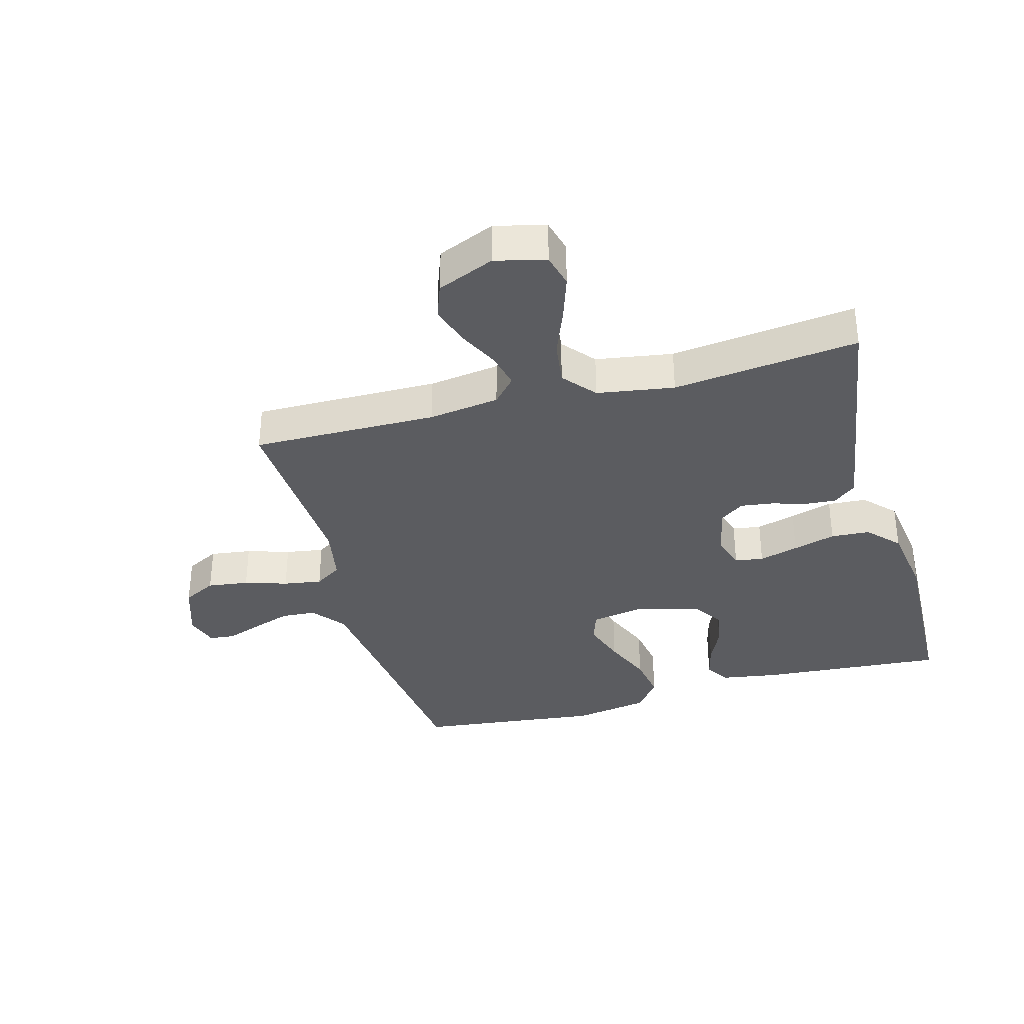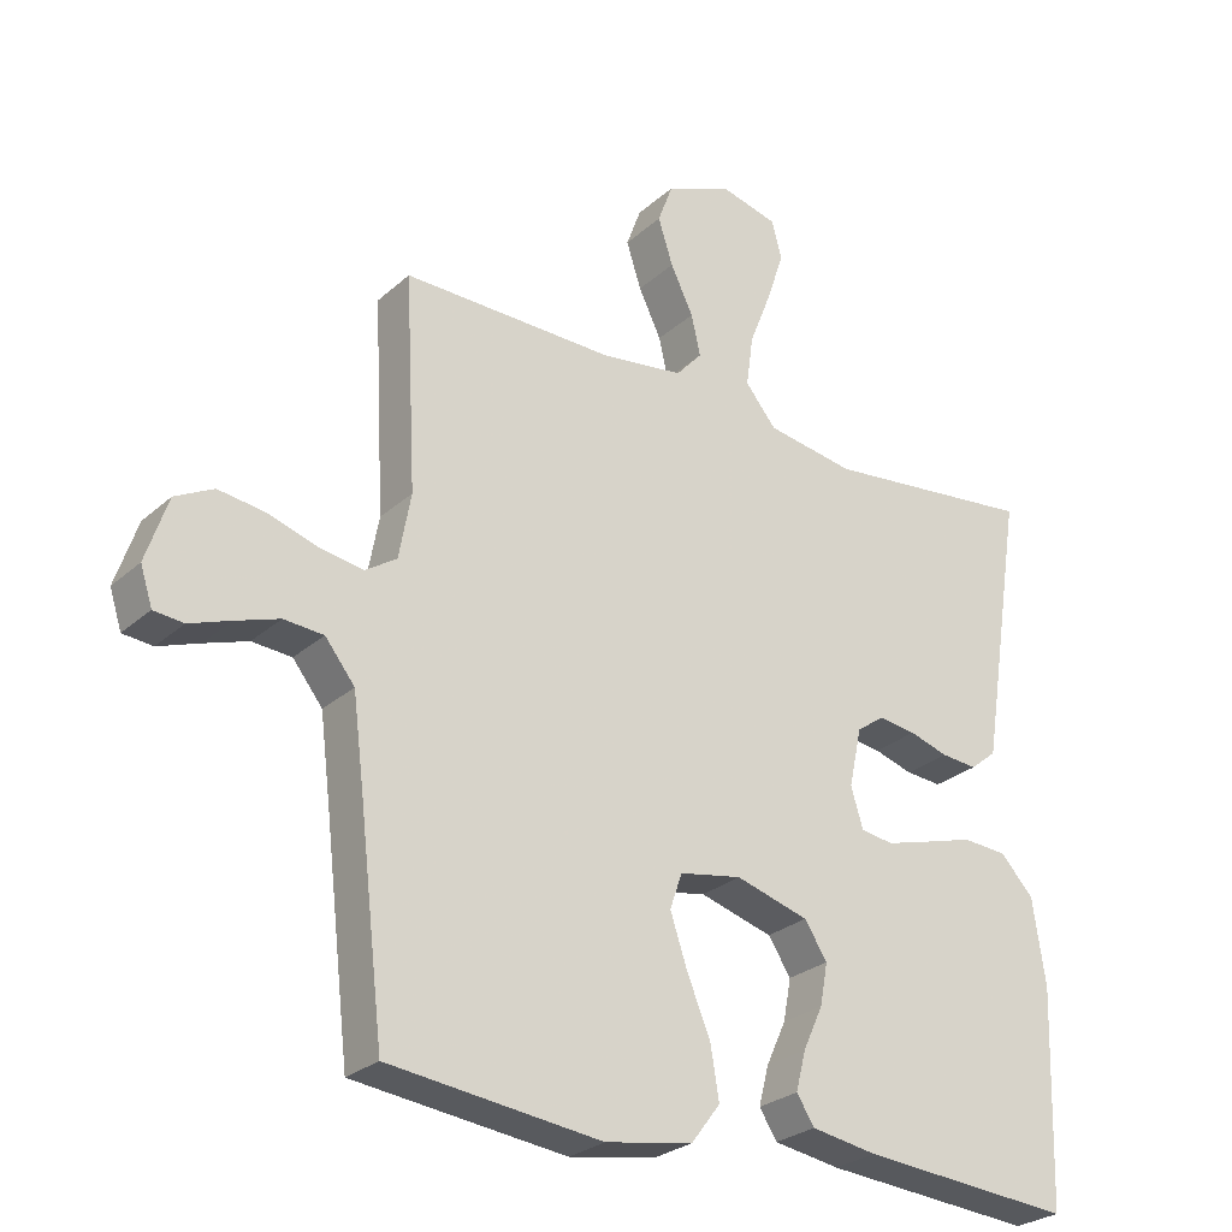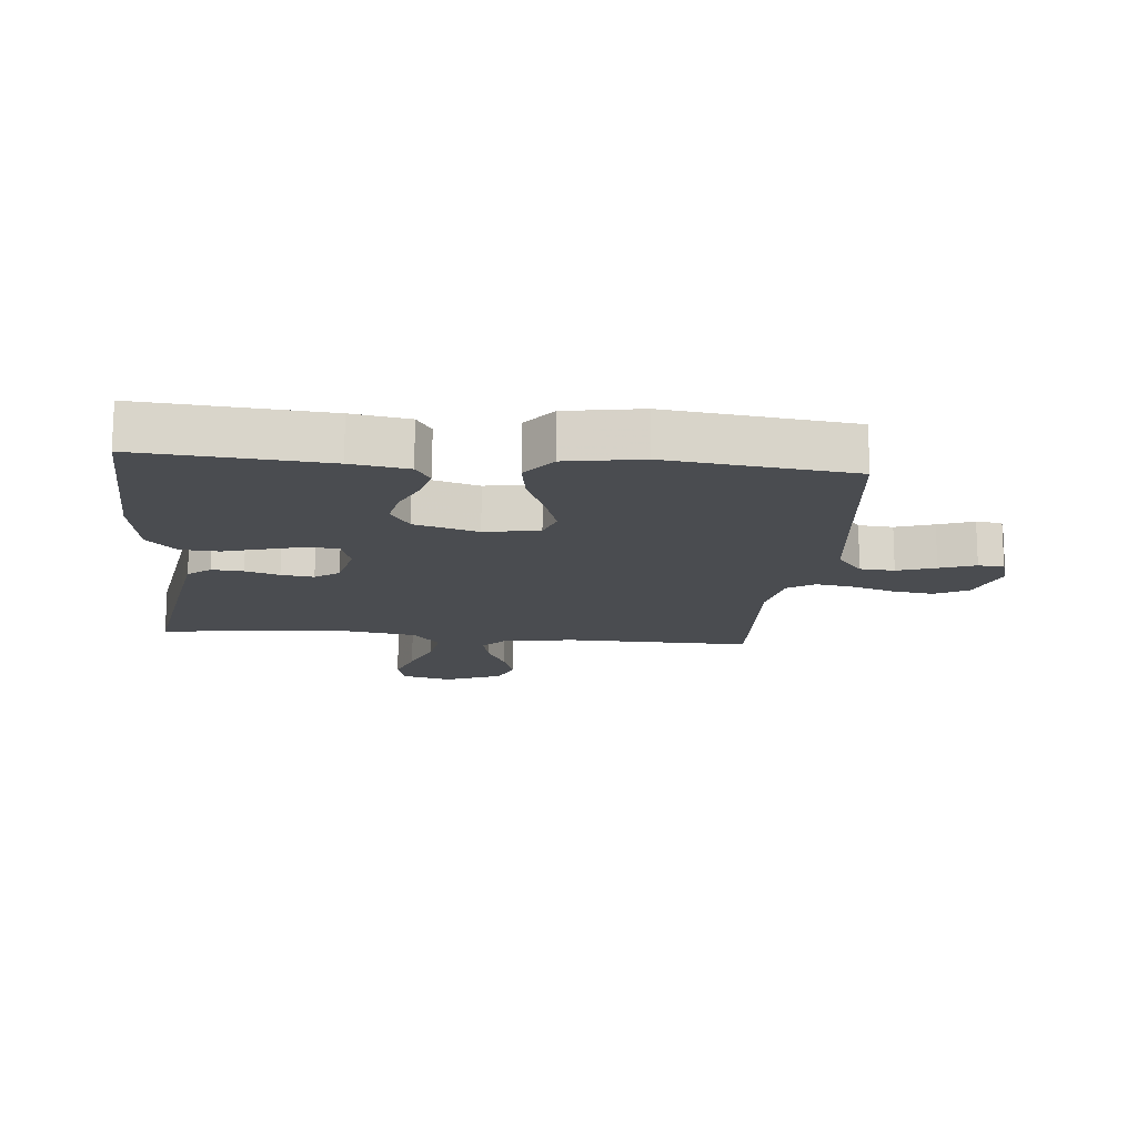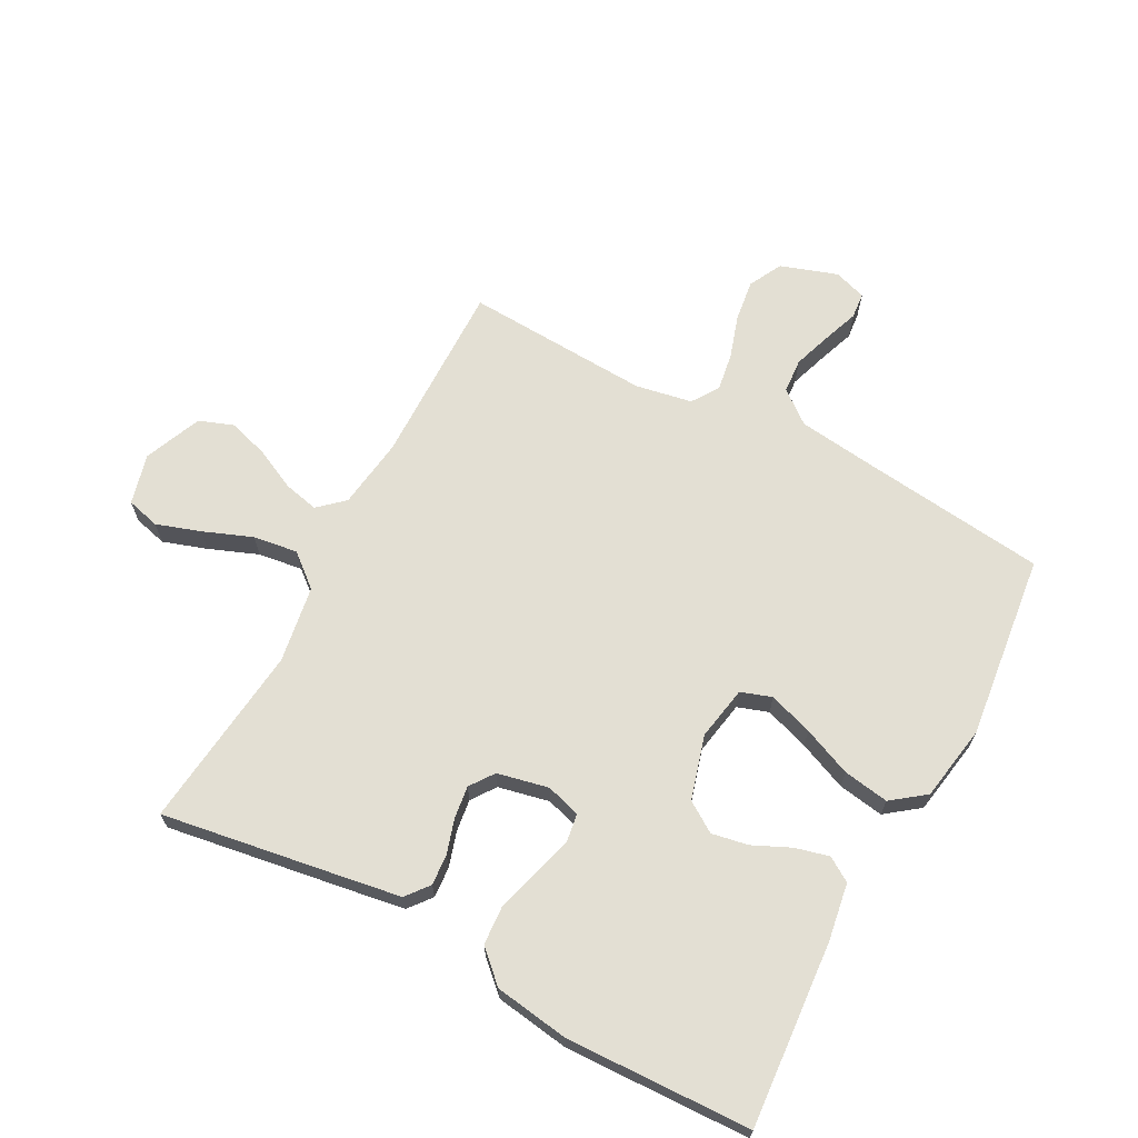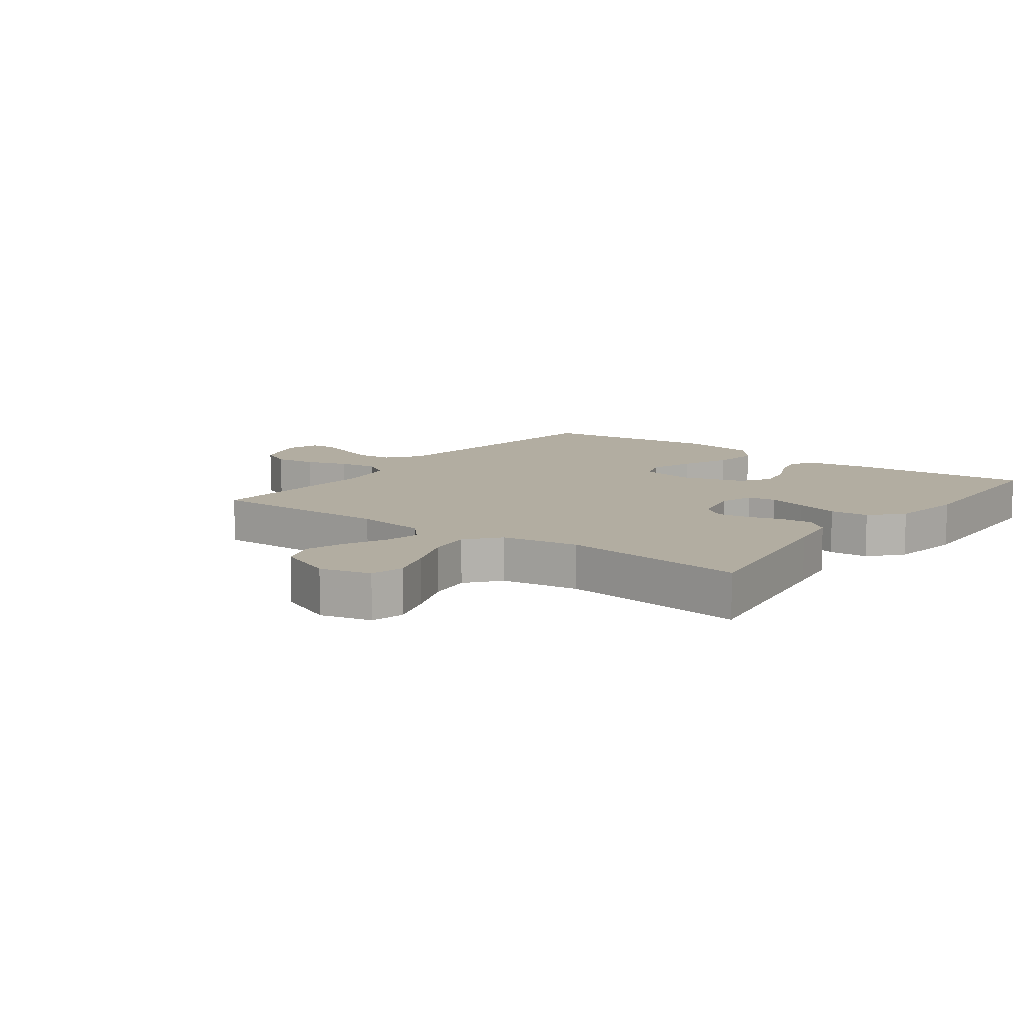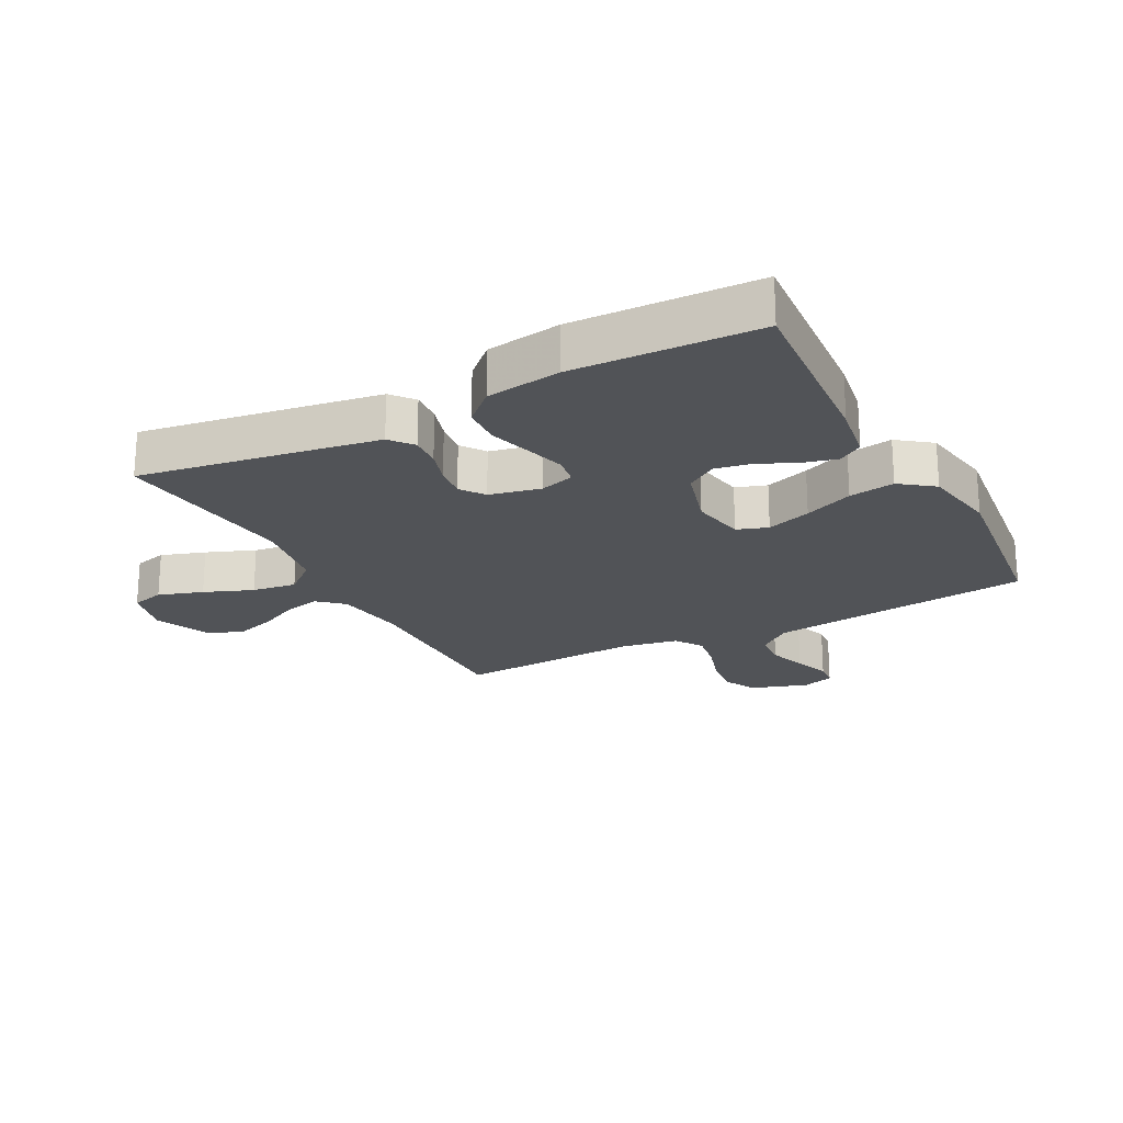
<metadata>
{"format":"obj","ext":"obj","renderer":"f3d","projection":"perspective","resolution":1024,"background":"white","views":[{"elev":-34.9,"azim":15.5,"up":"+Y"},{"elev":-26.9,"azim":-36.6,"up":"+Z"},{"elev":-15.1,"azim":174.4,"up":"+Y"},{"elev":67.1,"azim":118.1,"up":"+Y"},{"elev":10.5,"azim":36.7,"up":"+Y"},{"elev":-21.7,"azim":117.8,"up":"+Y"}]}
</metadata>
<code>
v 0.5 0.07 0.5
v 0.453 0.07 0.2
v 0.439 0.07 0.113
v 0.402 0.07 0.083
v 0.351 0.07 0.087
v 0.296 0.07 0.104
v 0.243 0.07 0.111
v 0.204 0.07 0.083
v 0.186 0.07 0
v 0.203 0.07 -0.056
v 0.249 0.07 -0.063
v 0.313 0.07 -0.045
v 0.382 0.07 -0.025
v 0.445 0.07 -0.029
v 0.492 0.07 -0.079
v 0.51 0.07 -0.2
v 0.5 0.07 -0.5
v 0.2 0.07 -0.477
v 0.107 0.07 -0.462
v 0.082 0.07 -0.423
v 0.096 0.07 -0.368
v 0.124 0.07 -0.307
v 0.135 0.07 -0.248
v 0.103 0.07 -0.199
v 0 0.07 -0.169
v -0.088 0.07 -0.185
v -0.105 0.07 -0.235
v -0.081 0.07 -0.307
v -0.048 0.07 -0.386
v -0.036 0.07 -0.46
v -0.077 0.07 -0.514
v -0.2 0.07 -0.535
v -0.5 0.07 -0.5
v -0.535 0.07 -0.2
v -0.551 0.07 -0.072
v -0.593 0.07 -0.019
v -0.649 0.07 -0.015
v -0.711 0.07 -0.036
v -0.769 0.07 -0.057
v -0.811 0.07 -0.053
v -0.828 0.07 0
v -0.797 0.07 0.092
v -0.743 0.07 0.12
v -0.676 0.07 0.111
v -0.607 0.07 0.089
v -0.545 0.07 0.079
v -0.501 0.07 0.108
v -0.484 0.07 0.2
v -0.5 0.07 0.5
v -0.2 0.07 0.496
v -0.085 0.07 0.512
v -0.048 0.07 0.553
v -0.061 0.07 0.61
v -0.093 0.07 0.676
v -0.114 0.07 0.741
v -0.093 0.07 0.798
v 0 0.07 0.837
v 0.082 0.07 0.816
v 0.096 0.07 0.762
v 0.072 0.07 0.69
v 0.041 0.07 0.611
v 0.031 0.07 0.539
v 0.075 0.07 0.486
v 0.2 0.07 0.466
v 0.5 0 0.5
v 0.453 0 0.2
v 0.439 0 0.113
v 0.402 0 0.083
v 0.351 0 0.087
v 0.296 0 0.104
v 0.243 0 0.111
v 0.204 0 0.083
v 0.186 0 0
v 0.203 0 -0.056
v 0.249 0 -0.063
v 0.313 0 -0.045
v 0.382 0 -0.025
v 0.445 0 -0.029
v 0.492 0 -0.079
v 0.51 0 -0.2
v 0.5 0 -0.5
v 0.2 0 -0.477
v 0.107 0 -0.462
v 0.082 0 -0.423
v 0.096 0 -0.368
v 0.124 0 -0.307
v 0.135 0 -0.248
v 0.103 0 -0.199
v 0 0 -0.169
v -0.088 0 -0.185
v -0.105 0 -0.235
v -0.081 0 -0.307
v -0.048 0 -0.386
v -0.036 0 -0.46
v -0.077 0 -0.514
v -0.2 0 -0.535
v -0.5 0 -0.5
v -0.535 0 -0.2
v -0.551 0 -0.072
v -0.593 0 -0.019
v -0.649 0 -0.015
v -0.711 0 -0.036
v -0.769 0 -0.057
v -0.811 0 -0.053
v -0.828 0 0
v -0.797 0 0.092
v -0.743 0 0.12
v -0.676 0 0.111
v -0.607 0 0.089
v -0.545 0 0.079
v -0.501 0 0.108
v -0.484 0 0.2
v -0.5 0 0.5
v -0.2 0 0.496
v -0.085 0 0.512
v -0.048 0 0.553
v -0.061 0 0.61
v -0.093 0 0.676
v -0.114 0 0.741
v -0.093 0 0.798
v 0 0 0.837
v 0.082 0 0.816
v 0.096 0 0.762
v 0.072 0 0.69
v 0.041 0 0.611
v 0.031 0 0.539
v 0.075 0 0.486
v 0.2 0 0.466
f 58 59 60 61
f 56 57 58 61
f 56 61 62
f 53 54 55 56
f 52 53 56 62
f 51 52 62 63
f 48 49 50
f 47 48 50 51
f 42 43 44 45
f 42 45 46
f 41 42 46
f 38 39 40 41
f 37 38 41 46
f 36 37 46 47
f 31 32 33 34
f 31 34 35
f 28 29 30 31
f 27 28 31 35
f 26 27 35 36
f 19 20 21 22
f 19 22 23
f 18 19 23
f 17 18 23
f 16 17 23 24
f 12 13 14 15
f 11 12 15 16
f 10 11 16 24
f 3 4 5 6
f 3 6 7
f 64 1 2 3
f 63 64 3 7
f 25 26 36 47
f 9 10 24 25
f 8 9 25 47
f 47 51 63
f 7 8 47 63
f 125 124 123 122
f 125 122 121 120
f 126 125 120
f 120 119 118 117
f 126 120 117 116
f 127 126 116 115
f 114 113 112
f 115 114 112 111
f 109 108 107 106
f 110 109 106
f 110 106 105
f 105 104 103 102
f 110 105 102 101
f 111 110 101 100
f 98 97 96 95
f 99 98 95
f 95 94 93 92
f 99 95 92 91
f 100 99 91 90
f 86 85 84 83
f 87 86 83
f 87 83 82
f 87 82 81
f 88 87 81 80
f 79 78 77 76
f 80 79 76 75
f 88 80 75 74
f 70 69 68 67
f 71 70 67
f 67 66 65 128
f 71 67 128 127
f 111 100 90 89
f 89 88 74 73
f 111 89 73 72
f 127 115 111
f 127 111 72 71
f 1 65 66 2
f 2 66 67 3
f 3 67 68 4
f 4 68 69 5
f 5 69 70 6
f 6 70 71 7
f 7 71 72 8
f 8 72 73 9
f 9 73 74 10
f 10 74 75 11
f 11 75 76 12
f 12 76 77 13
f 13 77 78 14
f 14 78 79 15
f 15 79 80 16
f 16 80 81 17
f 17 81 82 18
f 18 82 83 19
f 19 83 84 20
f 20 84 85 21
f 21 85 86 22
f 22 86 87 23
f 23 87 88 24
f 24 88 89 25
f 25 89 90 26
f 26 90 91 27
f 27 91 92 28
f 28 92 93 29
f 29 93 94 30
f 30 94 95 31
f 31 95 96 32
f 32 96 97 33
f 33 97 98 34
f 34 98 99 35
f 35 99 100 36
f 36 100 101 37
f 37 101 102 38
f 38 102 103 39
f 39 103 104 40
f 40 104 105 41
f 41 105 106 42
f 42 106 107 43
f 43 107 108 44
f 44 108 109 45
f 45 109 110 46
f 46 110 111 47
f 47 111 112 48
f 48 112 113 49
f 49 113 114 50
f 50 114 115 51
f 51 115 116 52
f 52 116 117 53
f 53 117 118 54
f 54 118 119 55
f 55 119 120 56
f 56 120 121 57
f 57 121 122 58
f 58 122 123 59
f 59 123 124 60
f 60 124 125 61
f 61 125 126 62
f 62 126 127 63
f 63 127 128 64
f 64 128 65 1

</code>
